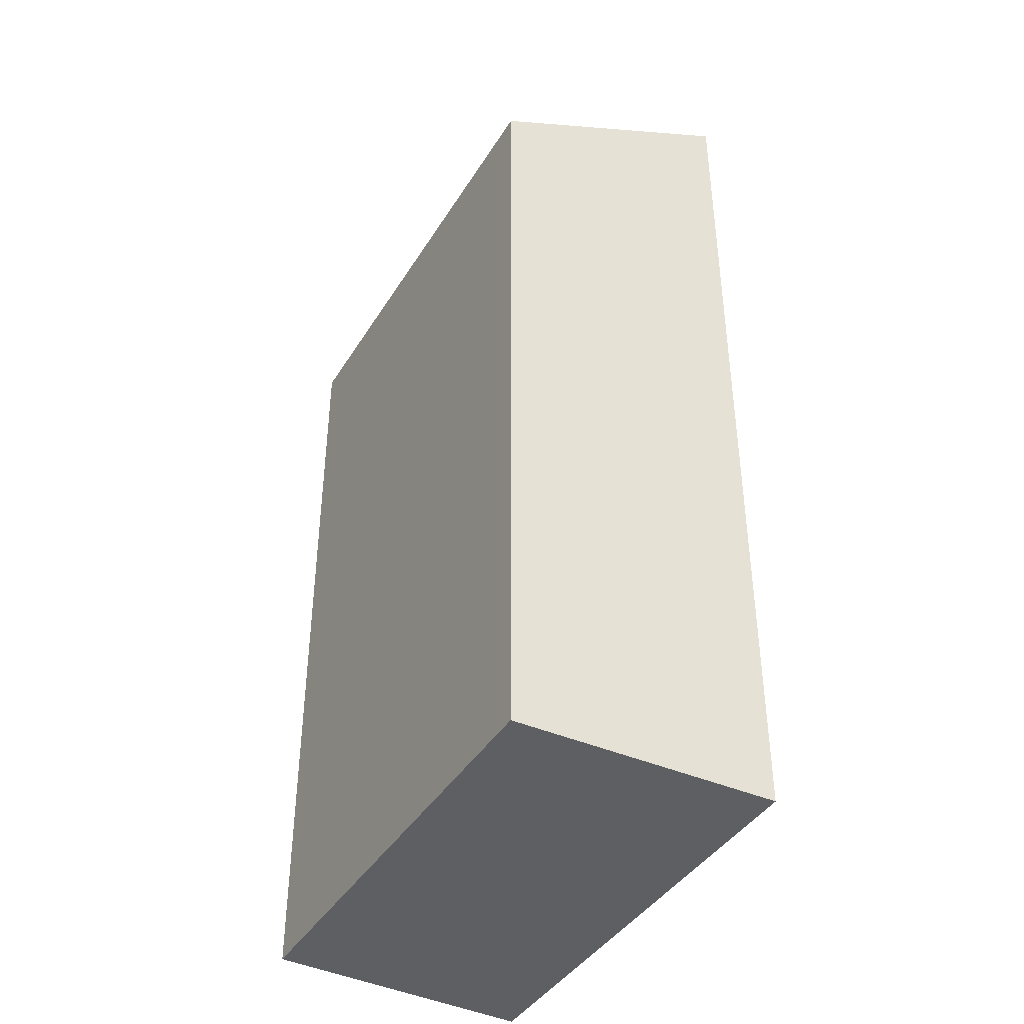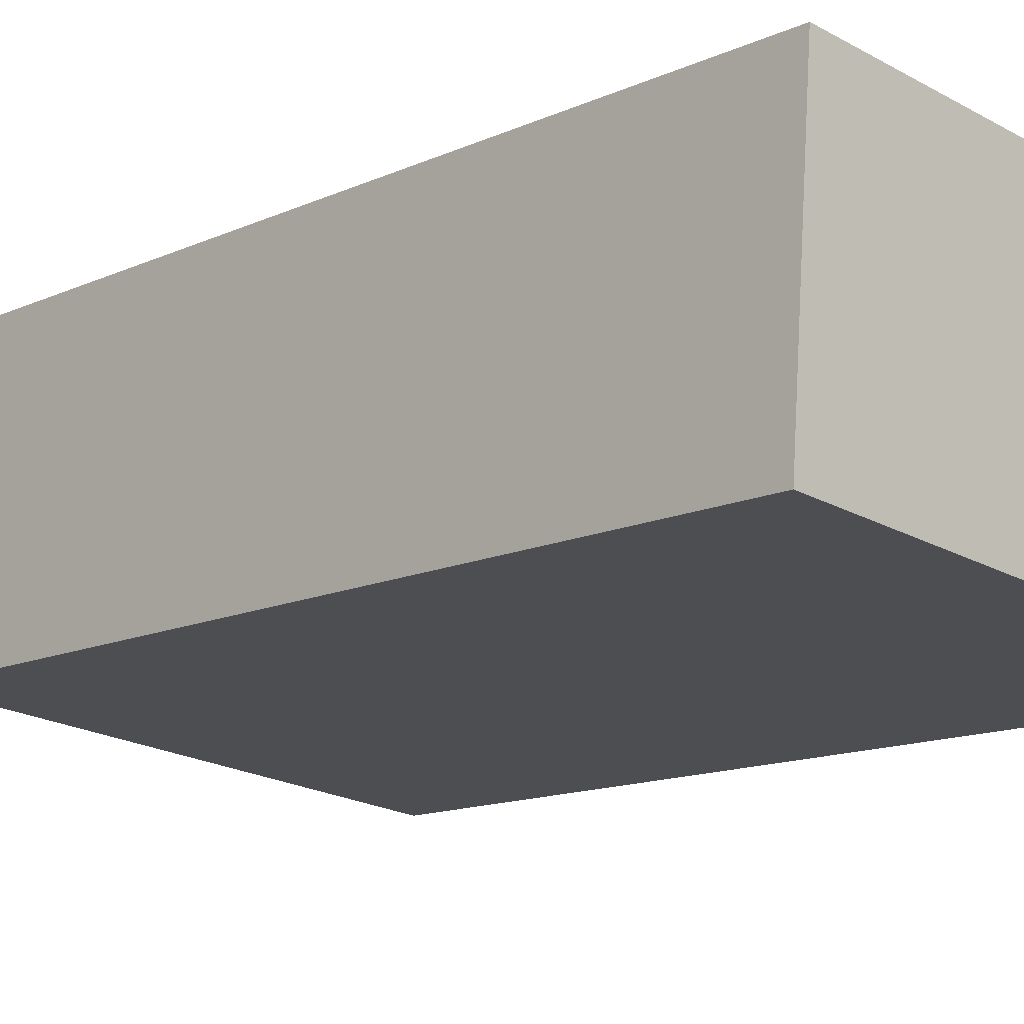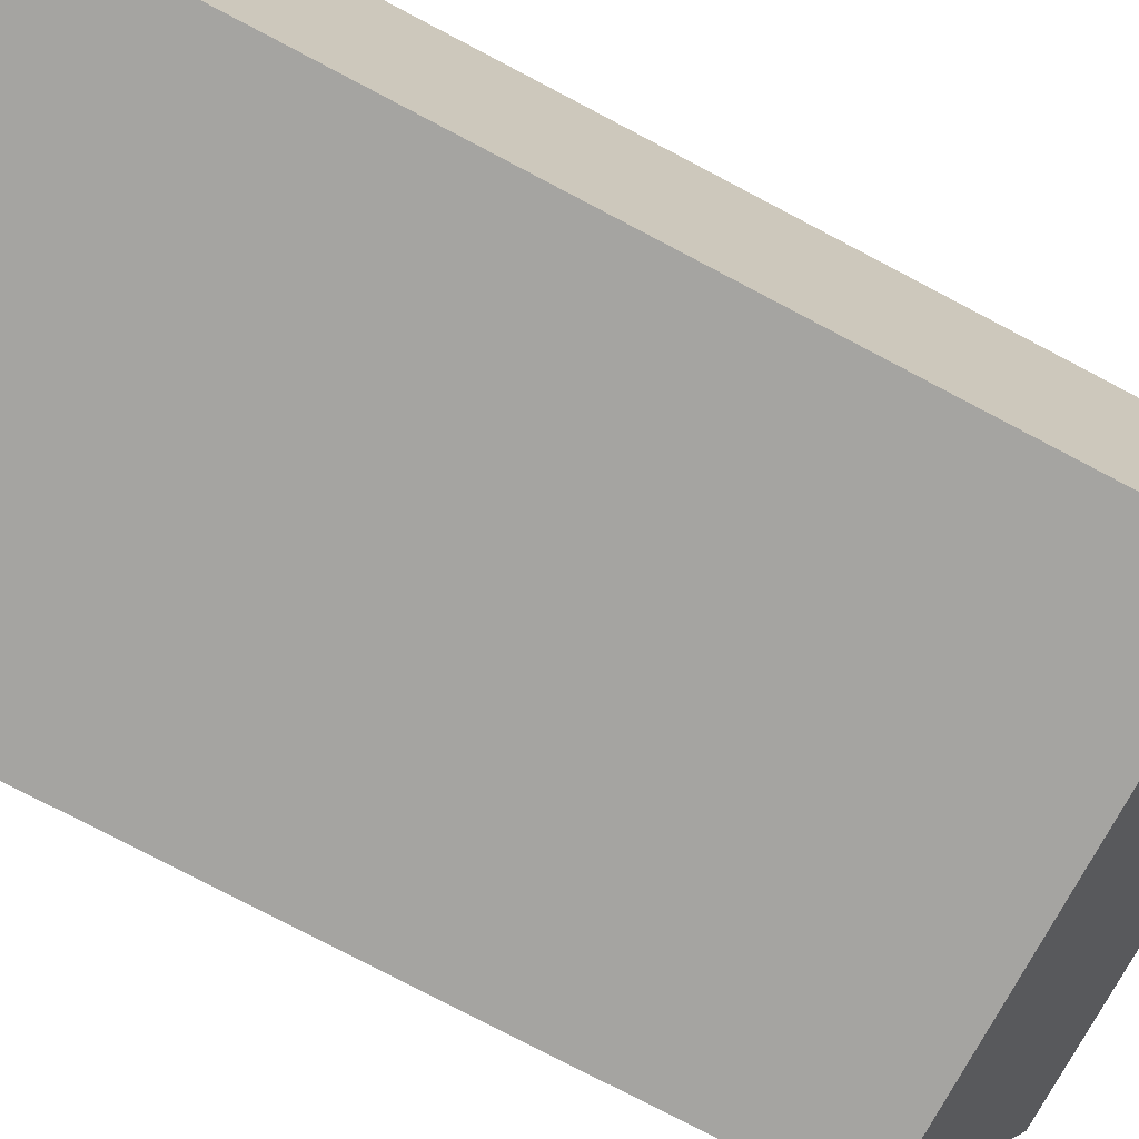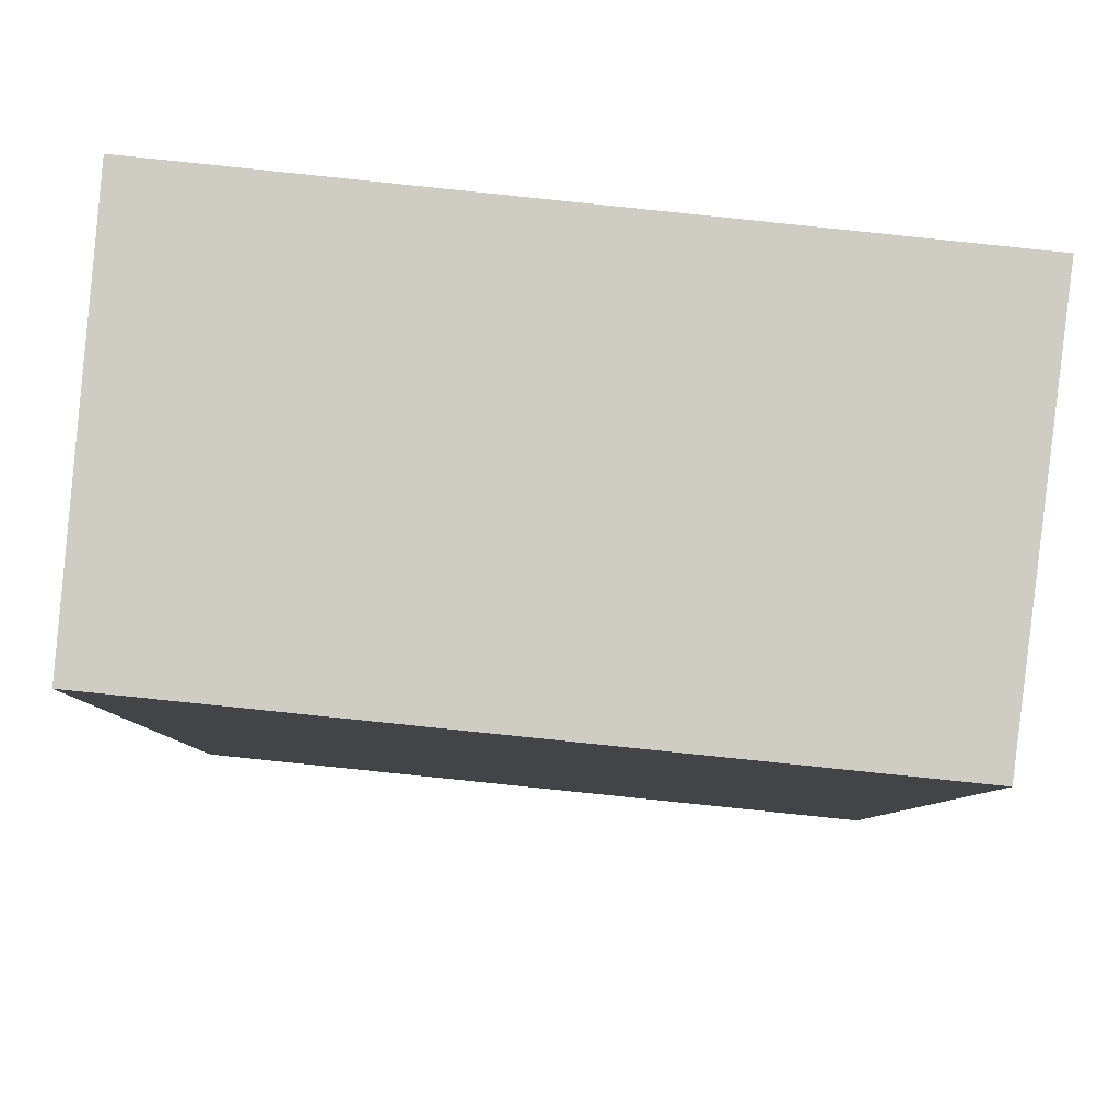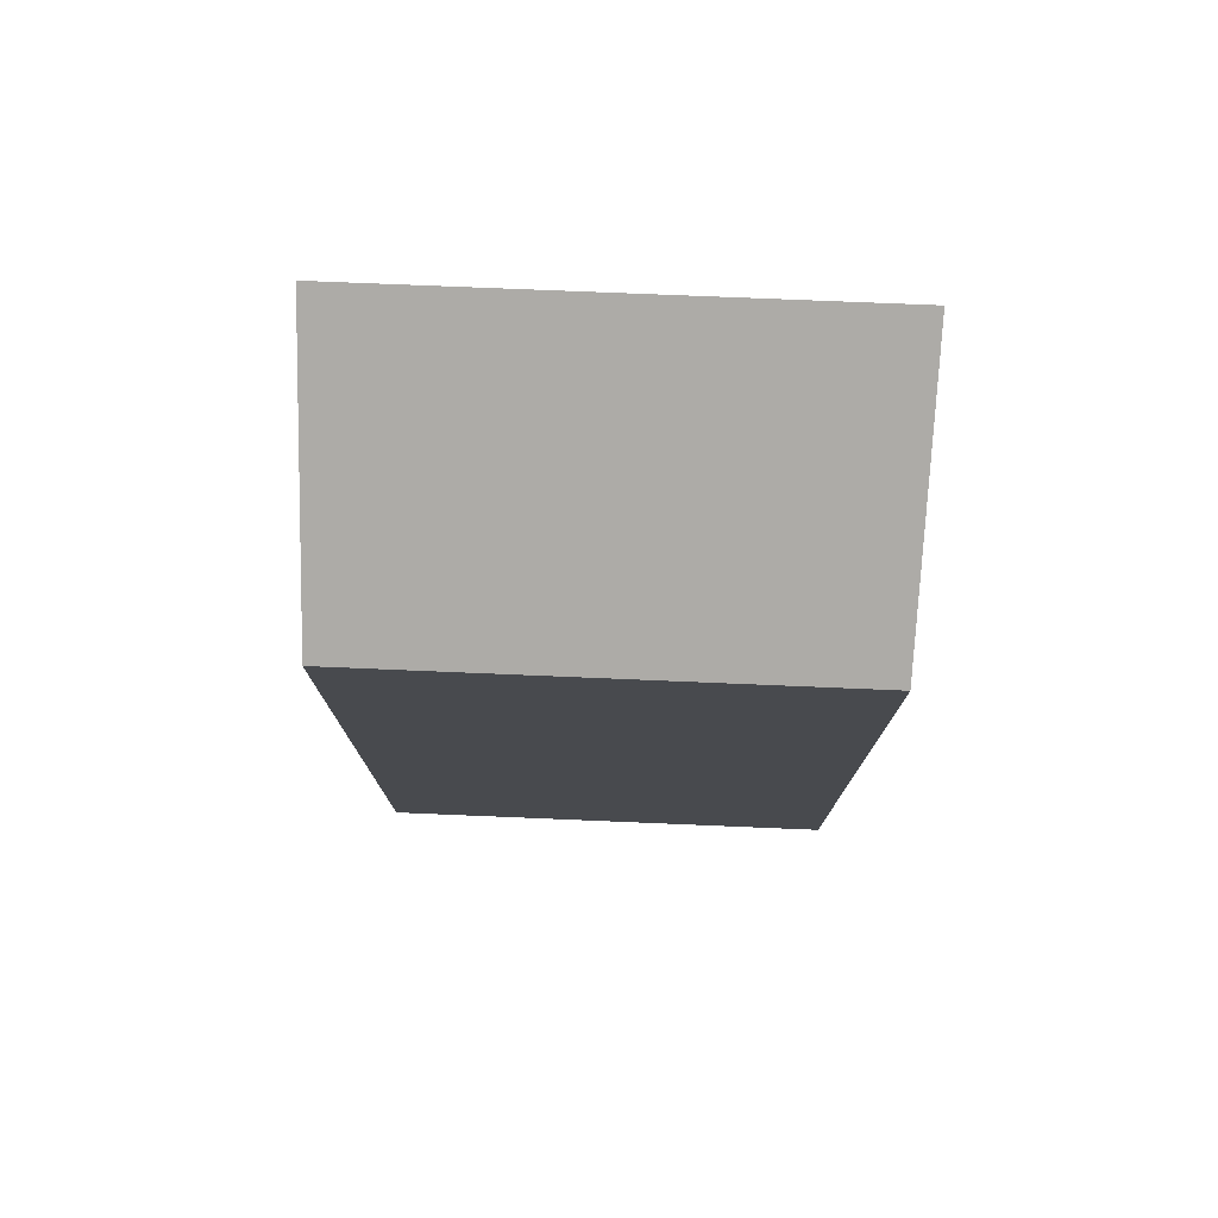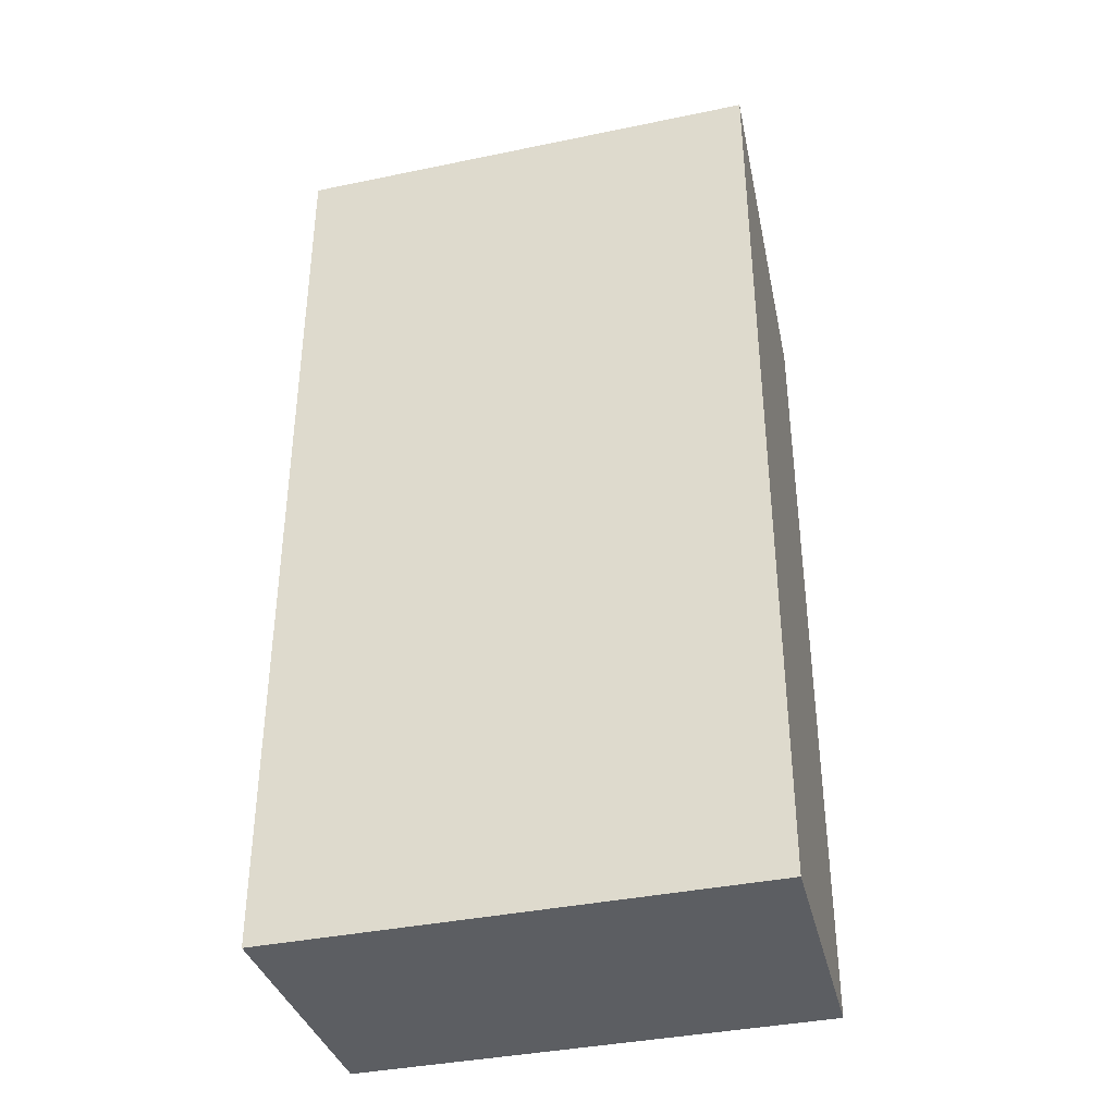
<metadata>
{"format":"obj","ext":"obj","renderer":"f3d","projection":"perspective","resolution":1024,"background":"white","views":[{"elev":-41.3,"azim":-113.2,"up":"+Y"},{"elev":-13.2,"azim":-43.8,"up":"+Z"},{"elev":-79.0,"azim":62.4,"up":"+Z"},{"elev":-5.5,"azim":-0.4,"up":"+Z"},{"elev":77.0,"azim":-171.8,"up":"+Y"},{"elev":-37.8,"azim":20.7,"up":"+Y"}]}
</metadata>
<code>
v  10.24 17.8 -1.043
v  0.474 20.7 5.802
v  10.98 20.7 4.723
v  0.0003798 17.8 -0.0005645
v  0 0 0
v  10.98 -2.892e-16 4.723
v  0.4735 -3.553e-16 5.802
v  10.24 6.384e-17 -1.043
g defaultobject
f 1 2 3
f 2 1 4
f 5 6 7
f 6 5 8
f 6 2 7
f 2 6 3
f 2 5 7
f 5 2 4
f 4 8 5
f 8 4 1
f 8 3 6
f 3 8 1

</code>
